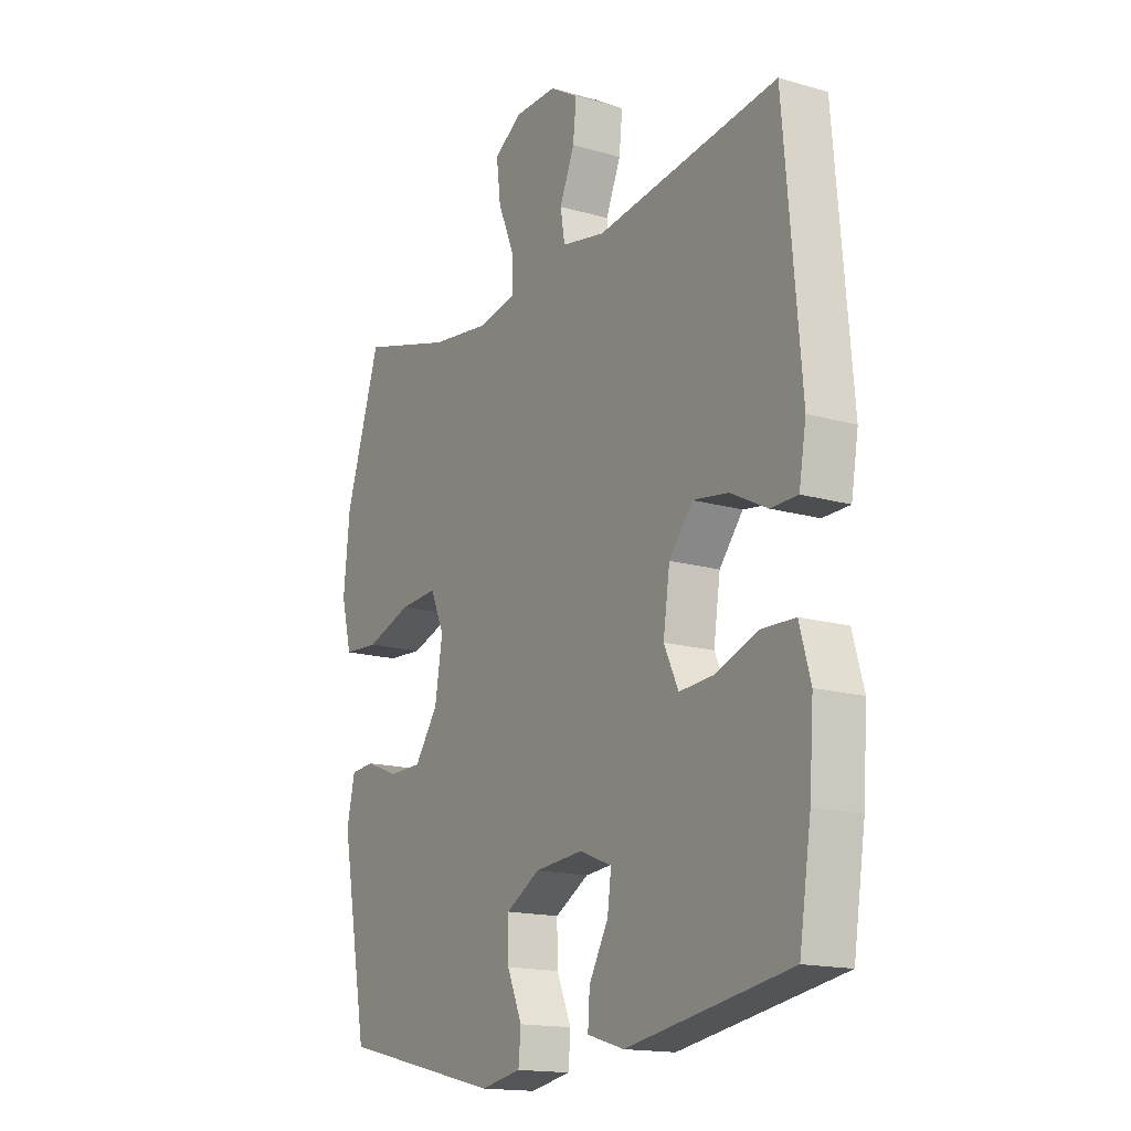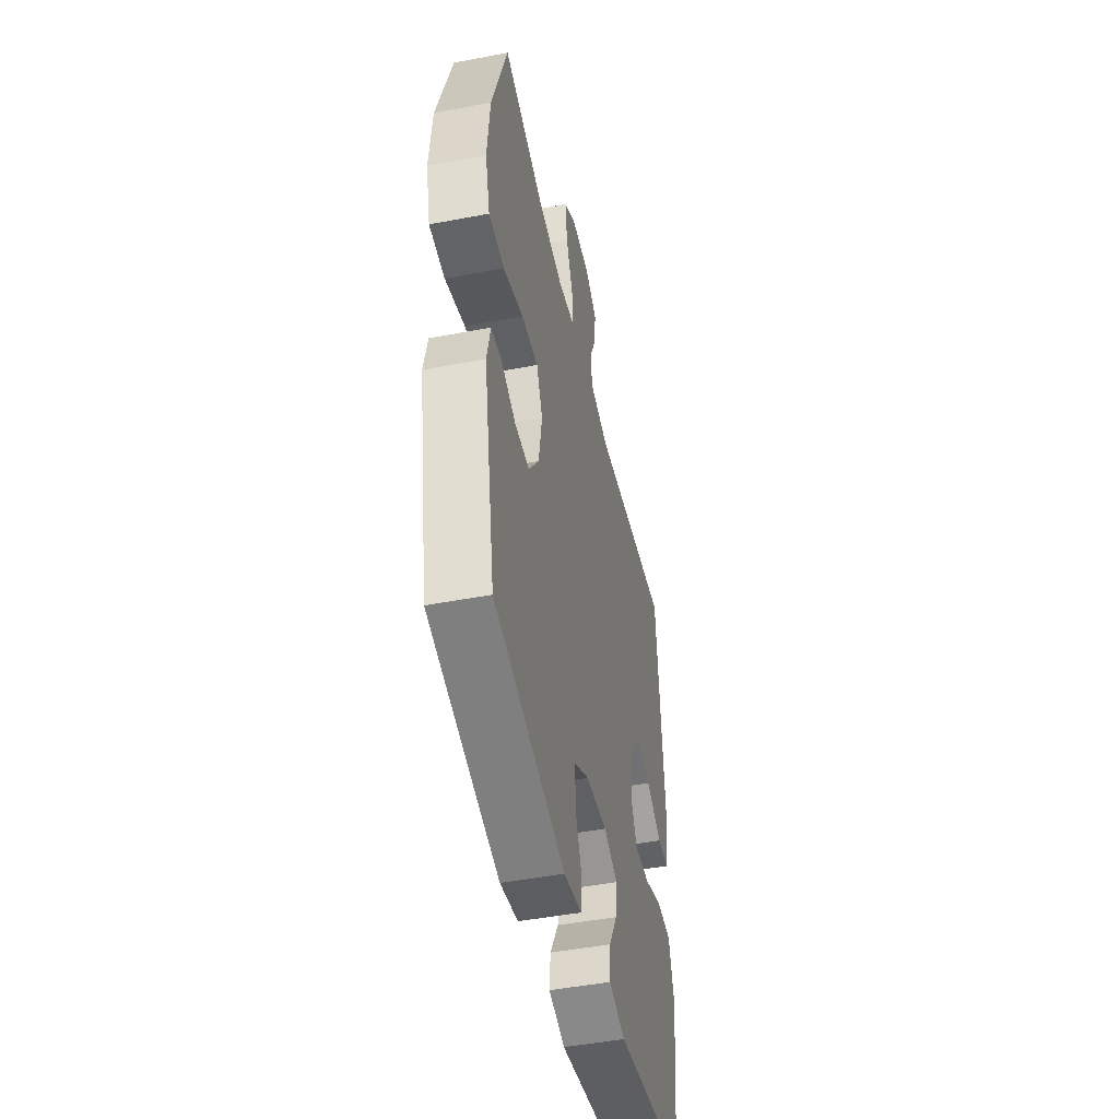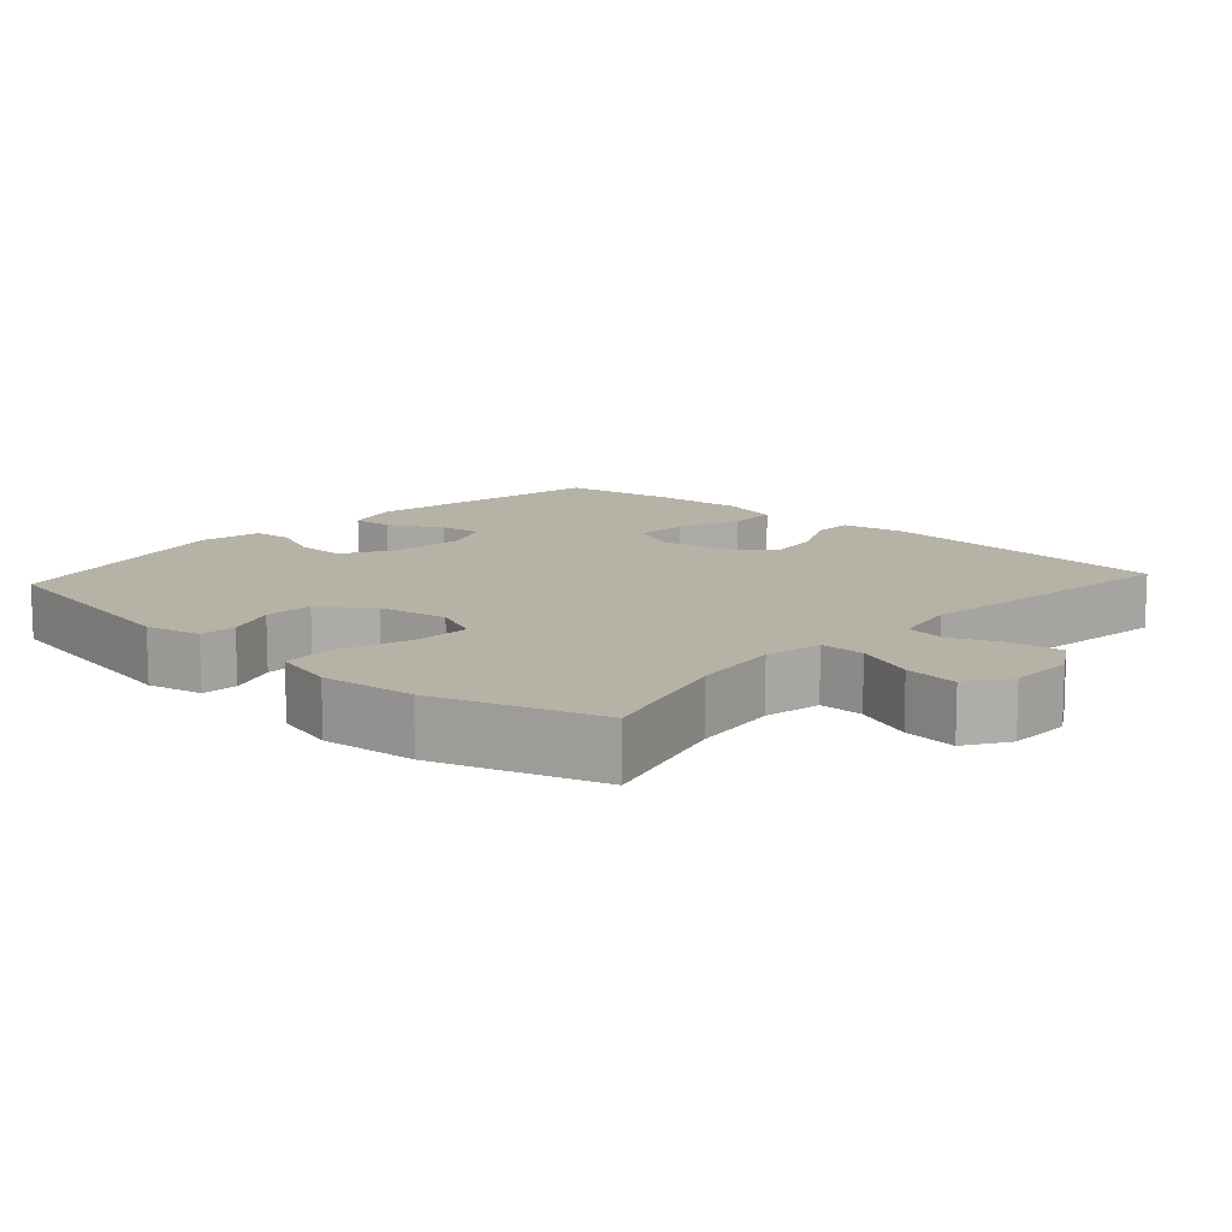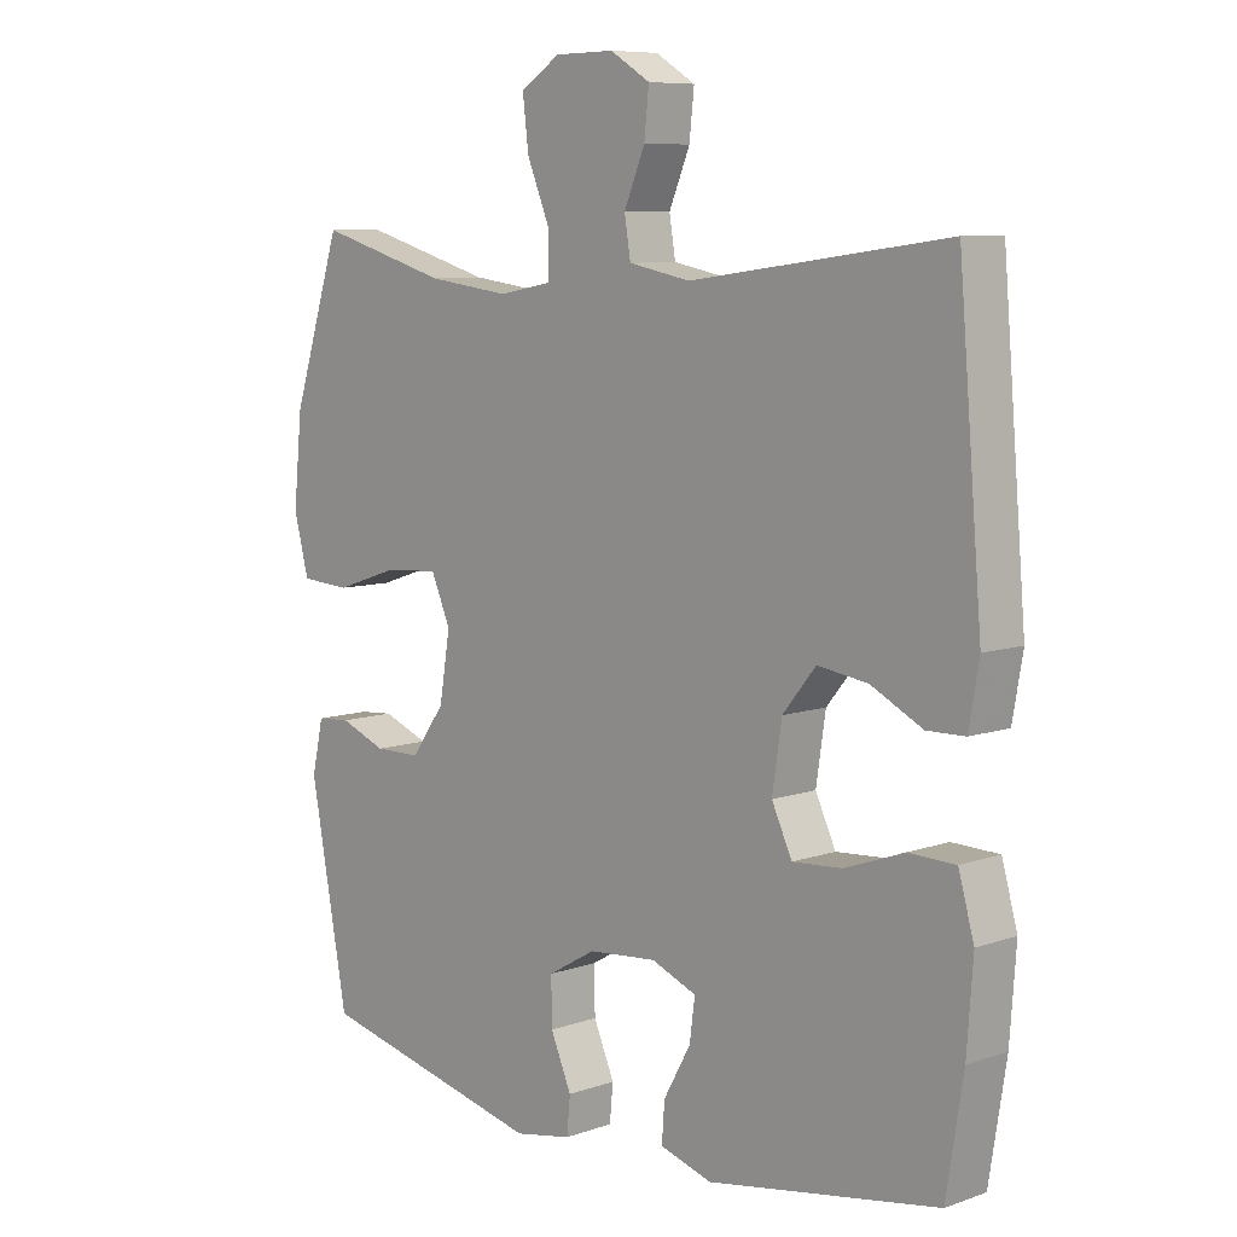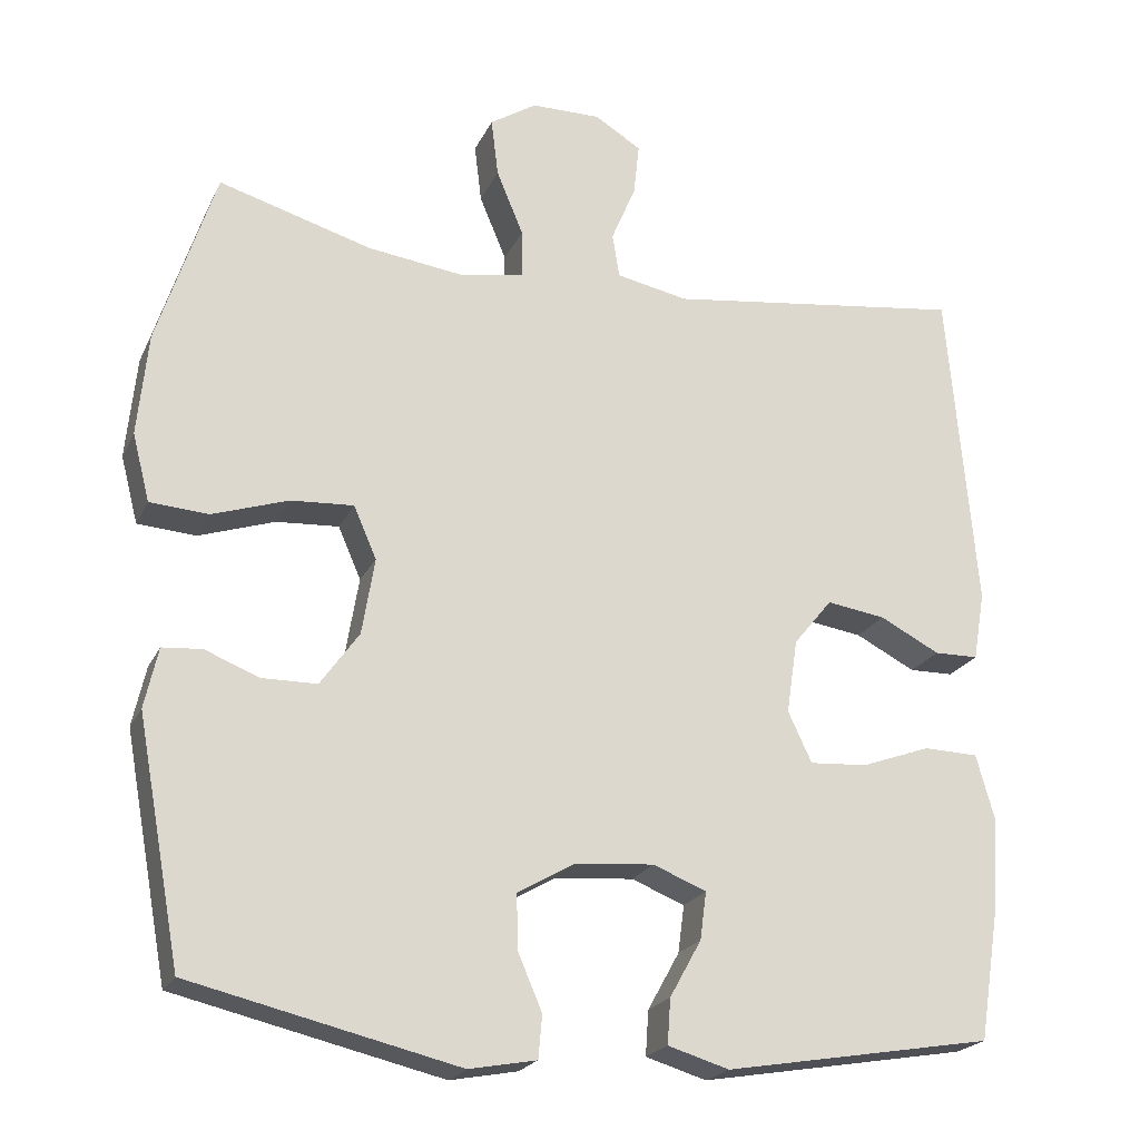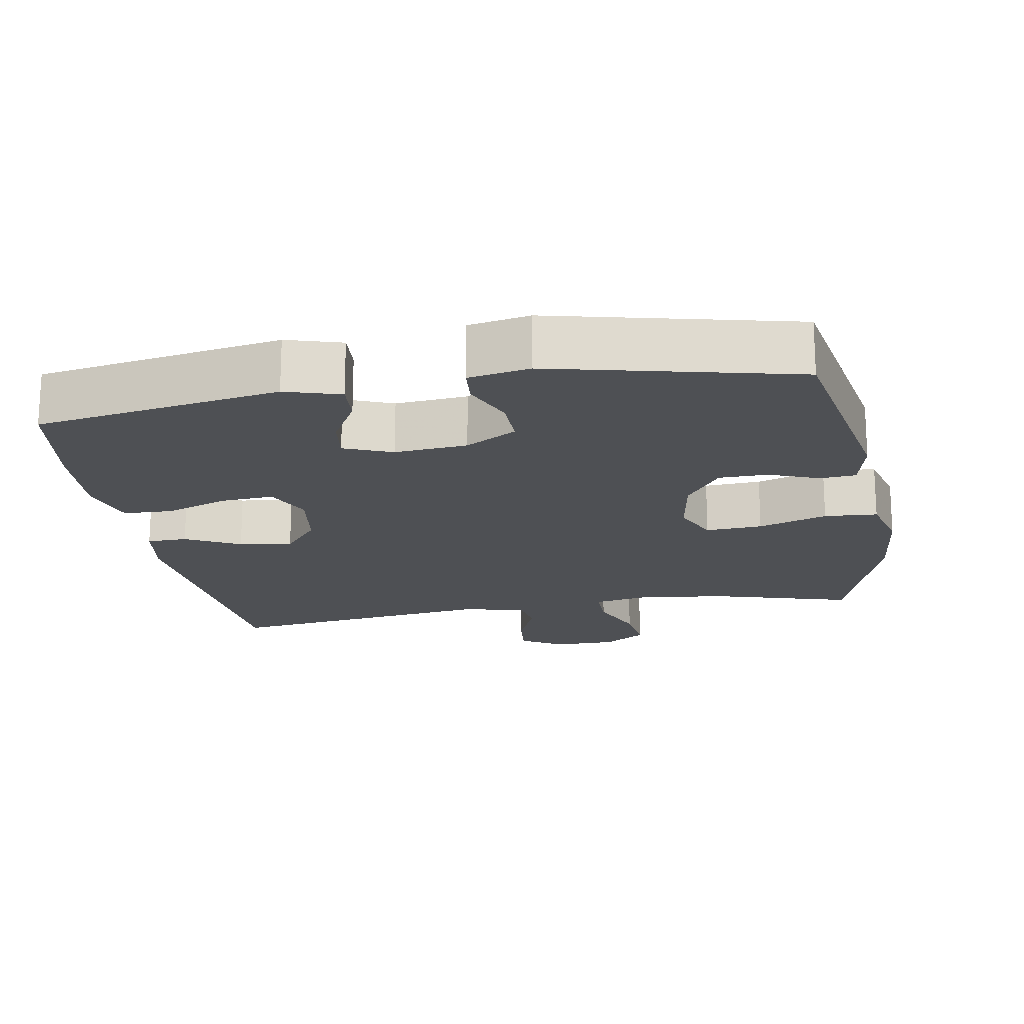
<metadata>
{"format":"obj","ext":"obj","renderer":"f3d","projection":"perspective","resolution":1024,"background":"white","views":[{"elev":-16.0,"azim":59.0,"up":"+Z"},{"elev":-47.2,"azim":-77.8,"up":"+Z"},{"elev":12.2,"azim":-47.7,"up":"+Y"},{"elev":8.2,"azim":46.3,"up":"+Z"},{"elev":-21.8,"azim":-20.0,"up":"+Z"},{"elev":-18.5,"azim":-170.1,"up":"+Y"}]}
</metadata>
<code>
v 0.5 0.07 -0.5
v 0.16 0.07 -0.558
v 0.083 0.07 -0.535
v 0.087 0.07 -0.478
v 0.127 0.07 -0.406
v 0.135 0.07 -0.346
v 0.068 0.07 -0.319
v -0.033 0.07 -0.328
v -0.104 0.07 -0.369
v -0.103 0.07 -0.437
v -0.072 0.07 -0.509
v -0.077 0.07 -0.563
v -0.162 0.07 -0.579
v -0.5 0.07 -0.5
v -0.556 0.07 -0.195
v -0.539 0.07 -0.119
v -0.489 0.07 -0.115
v -0.42 0.07 -0.142
v -0.351 0.07 -0.141
v -0.302 0.07 -0.072
v -0.286 0.07 0.025
v -0.315 0.07 0.091
v -0.394 0.07 0.086
v -0.49 0.07 0.054
v -0.564 0.07 0.059
v -0.586 0.07 0.144
v -0.573 0.07 0.274
v -0.5 0.07 0.5
v -0.306 0.07 0.444
v -0.183 0.07 0.428
v -0.104 0.07 0.443
v -0.104 0.07 0.504
v -0.138 0.07 0.586
v -0.147 0.07 0.66
v -0.088 0.07 0.698
v 0 0.07 0.699
v 0.059 0.07 0.663
v 0.052 0.07 0.597
v 0.021 0.07 0.523
v 0.03 0.07 0.467
v 0.121 0.07 0.449
v 0.5 0.07 0.5
v 0.535 0.07 0.087
v 0.52 0.07 0
v 0.464 0.07 -0.001
v 0.388 0.07 0.038
v 0.314 0.07 0.049
v 0.265 0.07 -0.011
v 0.251 0.07 -0.105
v 0.281 0.07 -0.169
v 0.354 0.07 -0.164
v 0.442 0.07 -0.132
v 0.511 0.07 -0.134
v 0.534 0.07 -0.216
v 0.525 0.07 -0.341
v 0.5 0 -0.5
v 0.16 0 -0.558
v 0.083 0 -0.535
v 0.087 0 -0.478
v 0.127 0 -0.406
v 0.135 0 -0.346
v 0.068 0 -0.319
v -0.033 0 -0.328
v -0.104 0 -0.369
v -0.103 0 -0.437
v -0.072 0 -0.509
v -0.077 0 -0.563
v -0.162 0 -0.579
v -0.5 0 -0.5
v -0.556 0 -0.195
v -0.539 0 -0.119
v -0.489 0 -0.115
v -0.42 0 -0.142
v -0.351 0 -0.141
v -0.302 0 -0.072
v -0.286 0 0.025
v -0.315 0 0.091
v -0.394 0 0.086
v -0.49 0 0.054
v -0.564 0 0.059
v -0.586 0 0.144
v -0.573 0 0.274
v -0.5 0 0.5
v -0.306 0 0.444
v -0.183 0 0.428
v -0.104 0 0.443
v -0.104 0 0.504
v -0.138 0 0.586
v -0.147 0 0.66
v -0.088 0 0.698
v 0 0 0.699
v 0.059 0 0.663
v 0.052 0 0.597
v 0.021 0 0.523
v 0.03 0 0.467
v 0.121 0 0.449
v 0.5 0 0.5
v 0.535 0 0.087
v 0.52 0 0
v 0.464 0 -0.001
v 0.388 0 0.038
v 0.314 0 0.049
v 0.265 0 -0.011
v 0.251 0 -0.105
v 0.281 0 -0.169
v 0.354 0 -0.164
v 0.442 0 -0.132
v 0.511 0 -0.134
v 0.534 0 -0.216
v 0.525 0 -0.341
f 3 4 5
f 2 3 5
f 1 2 5
f 55 1 5
f 54 55 5
f 53 54 5
f 52 53 5
f 51 52 5
f 50 51 5 6
f 49 50 6 7
f 48 49 7 8
f 47 48 8 9
f 44 45 46
f 43 44 46
f 42 43 46
f 41 42 46
f 40 41 46 47
f 37 38 39
f 36 37 39
f 35 36 39
f 34 35 39
f 33 34 39
f 32 33 39
f 31 32 39 40
f 40 47 9
f 31 40 9
f 30 31 9
f 27 28 29
f 26 27 29
f 25 26 29
f 24 25 29
f 23 24 29
f 22 23 29 30
f 16 17 18
f 15 16 18
f 14 15 18
f 13 14 18
f 12 13 18
f 11 12 18
f 10 11 18
f 10 18 19
f 9 10 19 20
f 21 22 30 9
f 9 20 21
f 60 59 58
f 60 58 57
f 60 57 56
f 60 56 110
f 60 110 109
f 60 109 108
f 60 108 107
f 60 107 106
f 61 60 106 105
f 62 61 105 104
f 63 62 104 103
f 64 63 103 102
f 101 100 99
f 101 99 98
f 101 98 97
f 101 97 96
f 102 101 96 95
f 94 93 92
f 94 92 91
f 94 91 90
f 94 90 89
f 94 89 88
f 94 88 87
f 95 94 87 86
f 64 102 95
f 64 95 86
f 64 86 85
f 84 83 82
f 84 82 81
f 84 81 80
f 84 80 79
f 84 79 78
f 85 84 78 77
f 73 72 71
f 73 71 70
f 73 70 69
f 73 69 68
f 73 68 67
f 73 67 66
f 73 66 65
f 74 73 65
f 75 74 65 64
f 64 85 77 76
f 76 75 64
f 1 56 57 2
f 2 57 58 3
f 3 58 59 4
f 4 59 60 5
f 5 60 61 6
f 6 61 62 7
f 7 62 63 8
f 8 63 64 9
f 9 64 65 10
f 10 65 66 11
f 11 66 67 12
f 12 67 68 13
f 13 68 69 14
f 14 69 70 15
f 15 70 71 16
f 16 71 72 17
f 17 72 73 18
f 18 73 74 19
f 19 74 75 20
f 20 75 76 21
f 21 76 77 22
f 22 77 78 23
f 23 78 79 24
f 24 79 80 25
f 25 80 81 26
f 26 81 82 27
f 27 82 83 28
f 28 83 84 29
f 29 84 85 30
f 30 85 86 31
f 31 86 87 32
f 32 87 88 33
f 33 88 89 34
f 34 89 90 35
f 35 90 91 36
f 36 91 92 37
f 37 92 93 38
f 38 93 94 39
f 39 94 95 40
f 40 95 96 41
f 41 96 97 42
f 42 97 98 43
f 43 98 99 44
f 44 99 100 45
f 45 100 101 46
f 46 101 102 47
f 47 102 103 48
f 48 103 104 49
f 49 104 105 50
f 50 105 106 51
f 51 106 107 52
f 52 107 108 53
f 53 108 109 54
f 54 109 110 55
f 55 110 56 1

</code>
